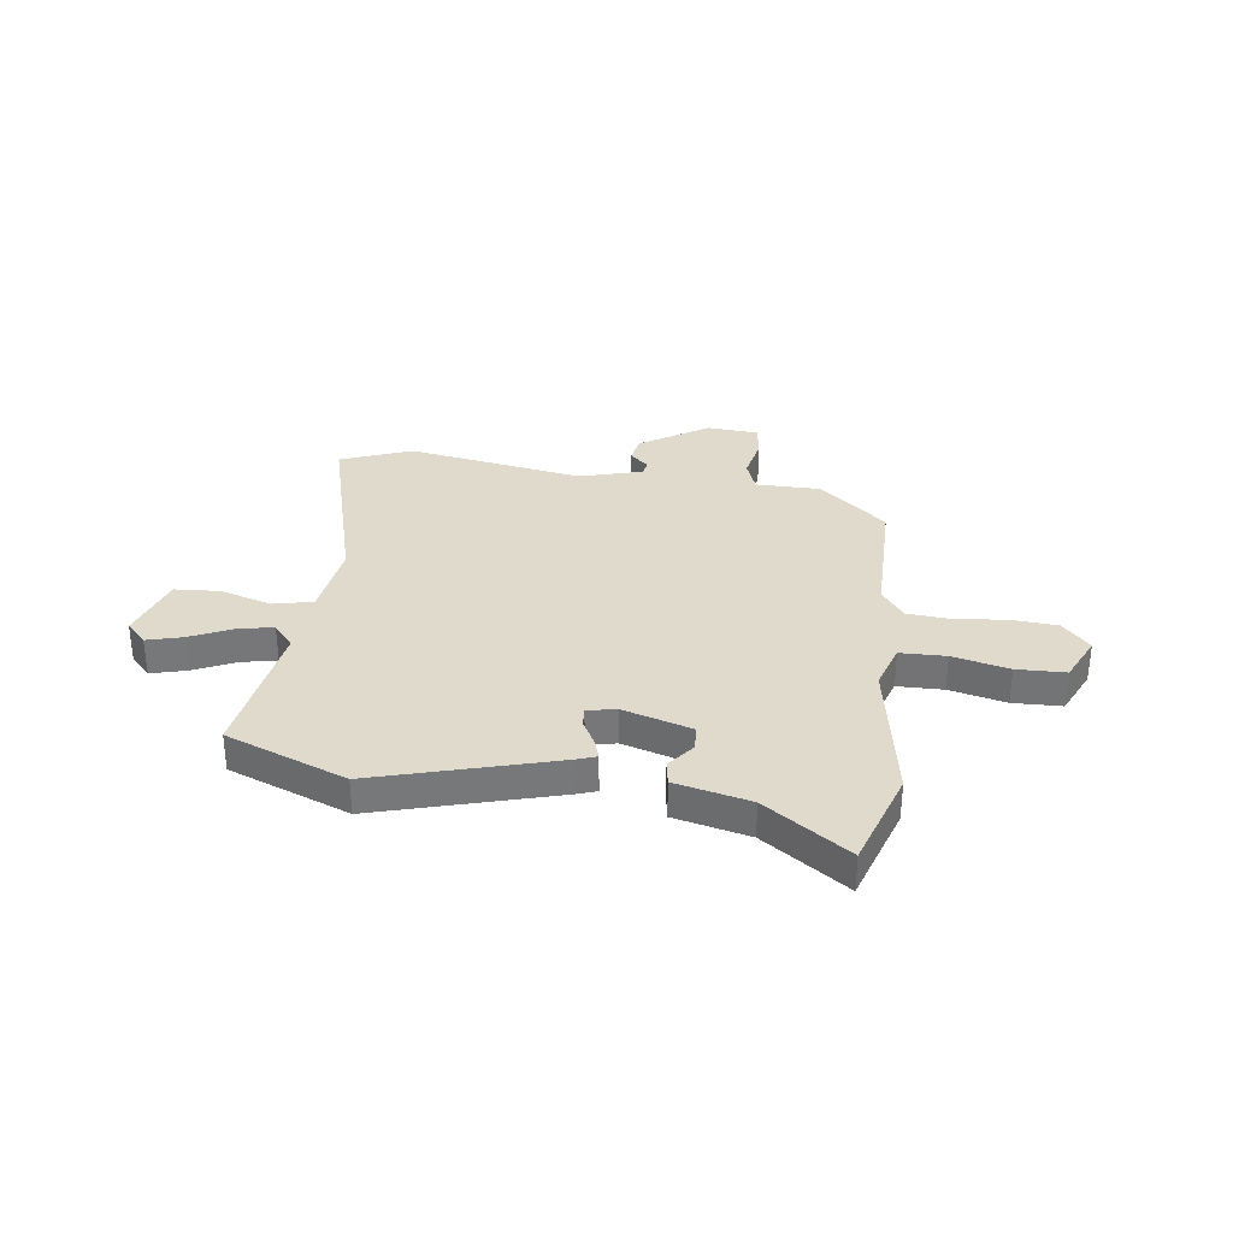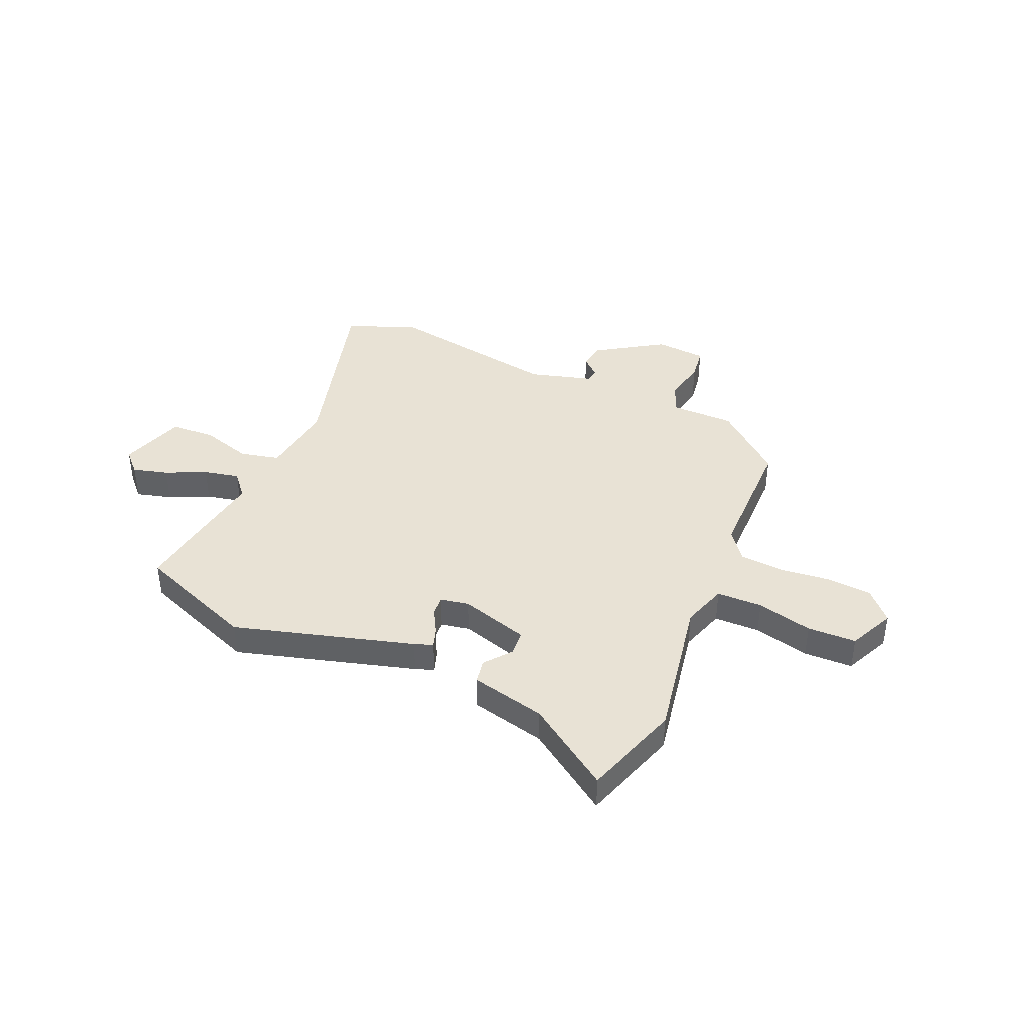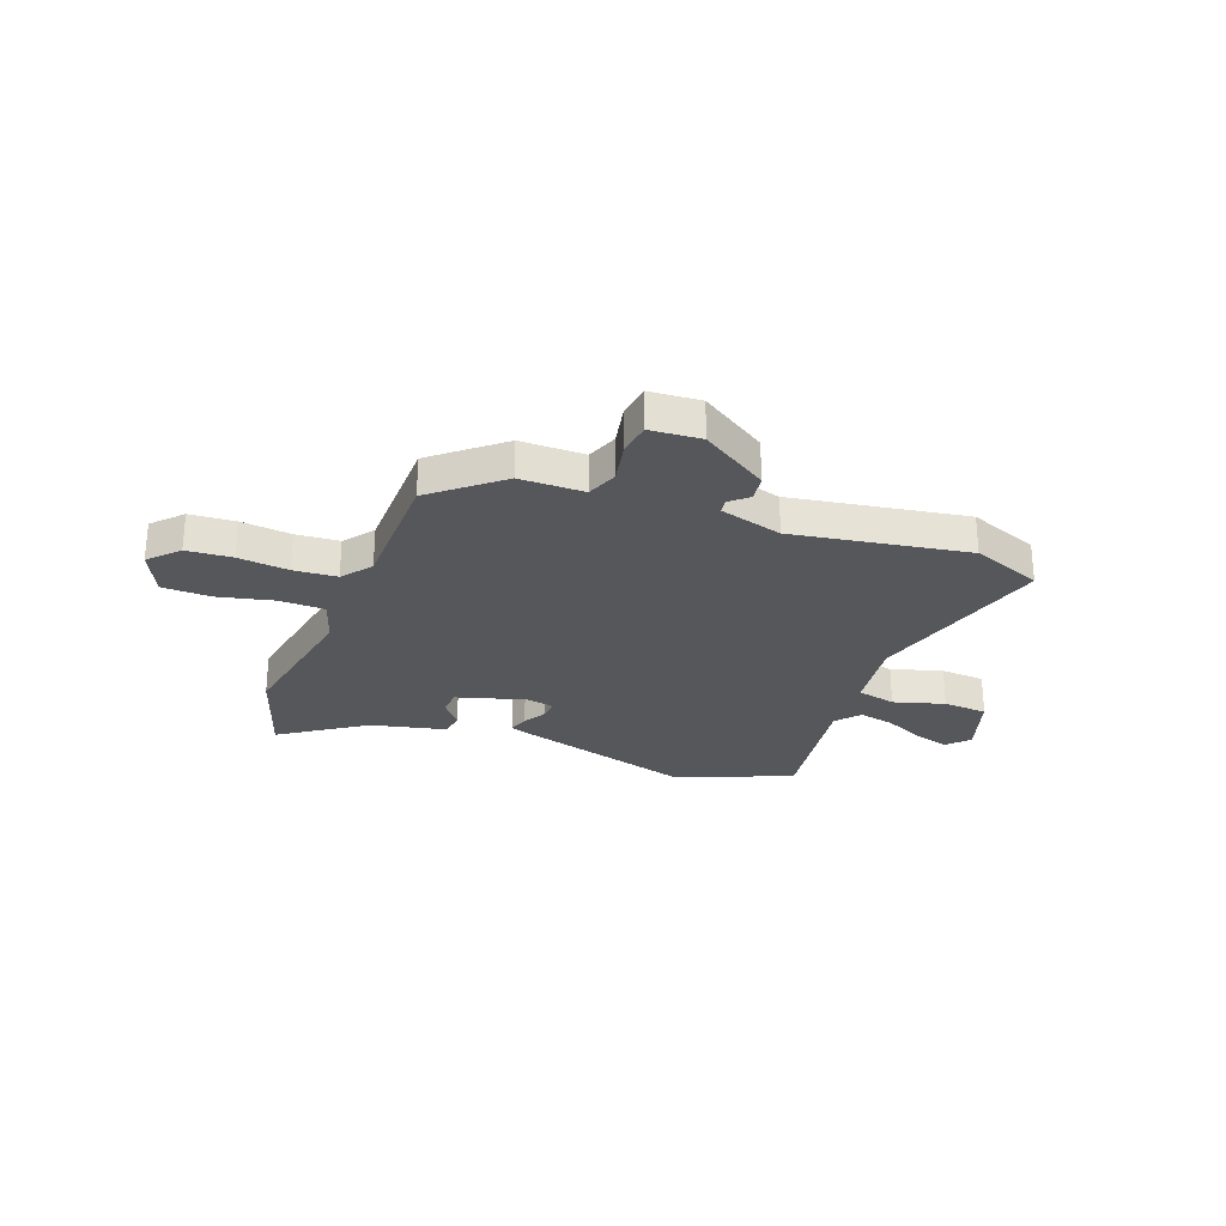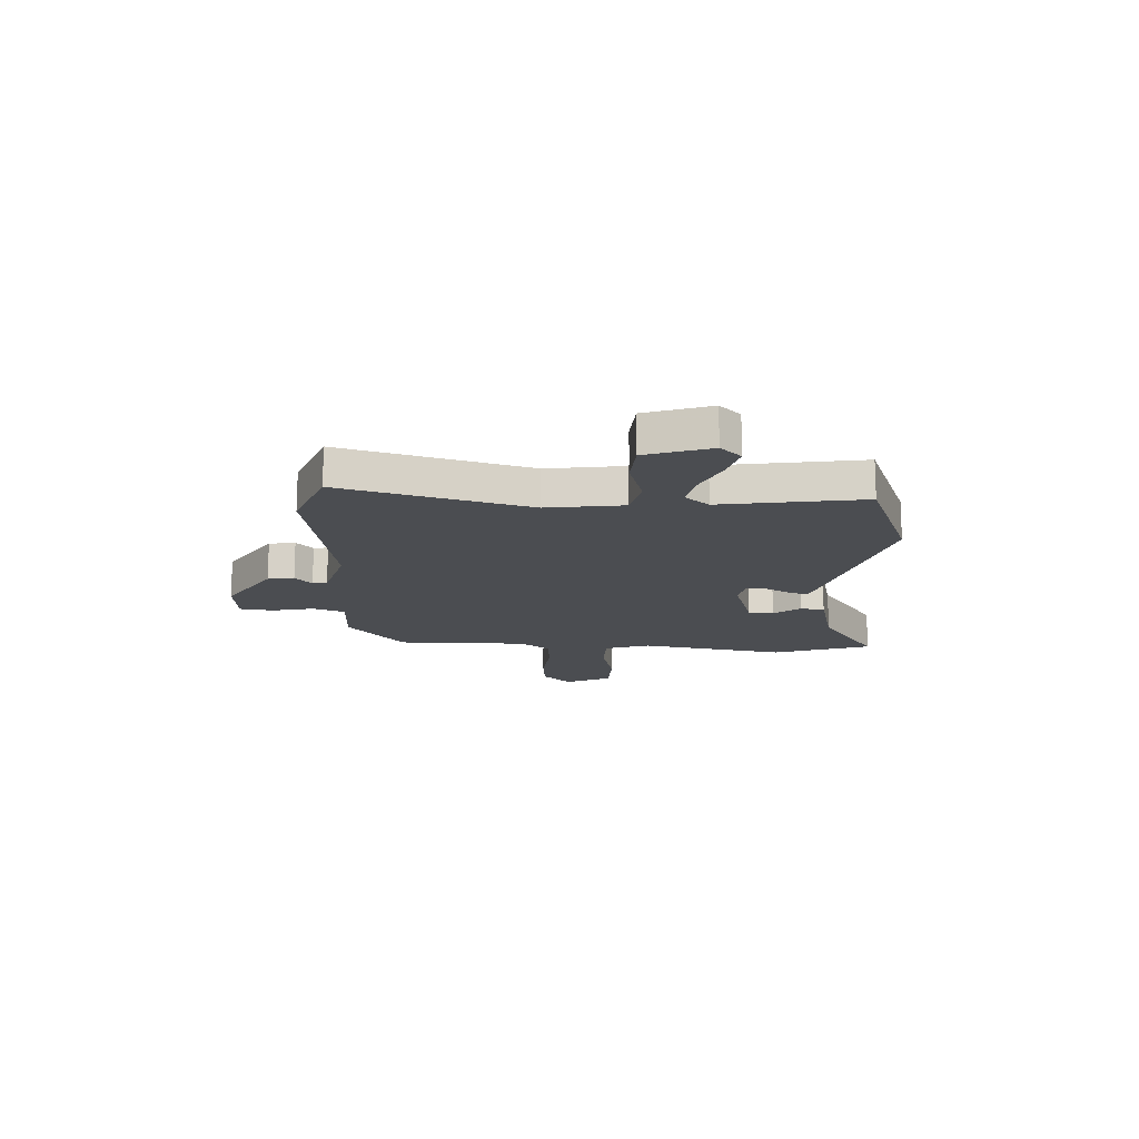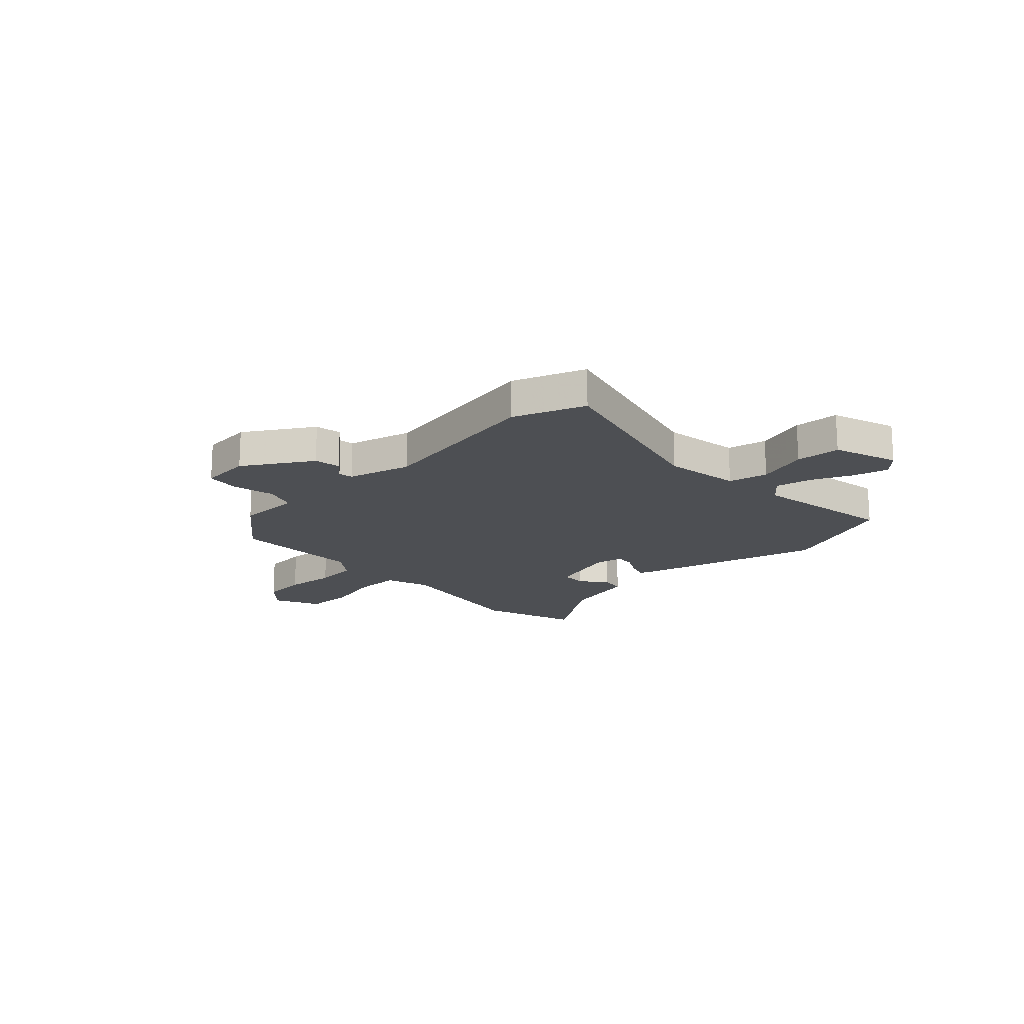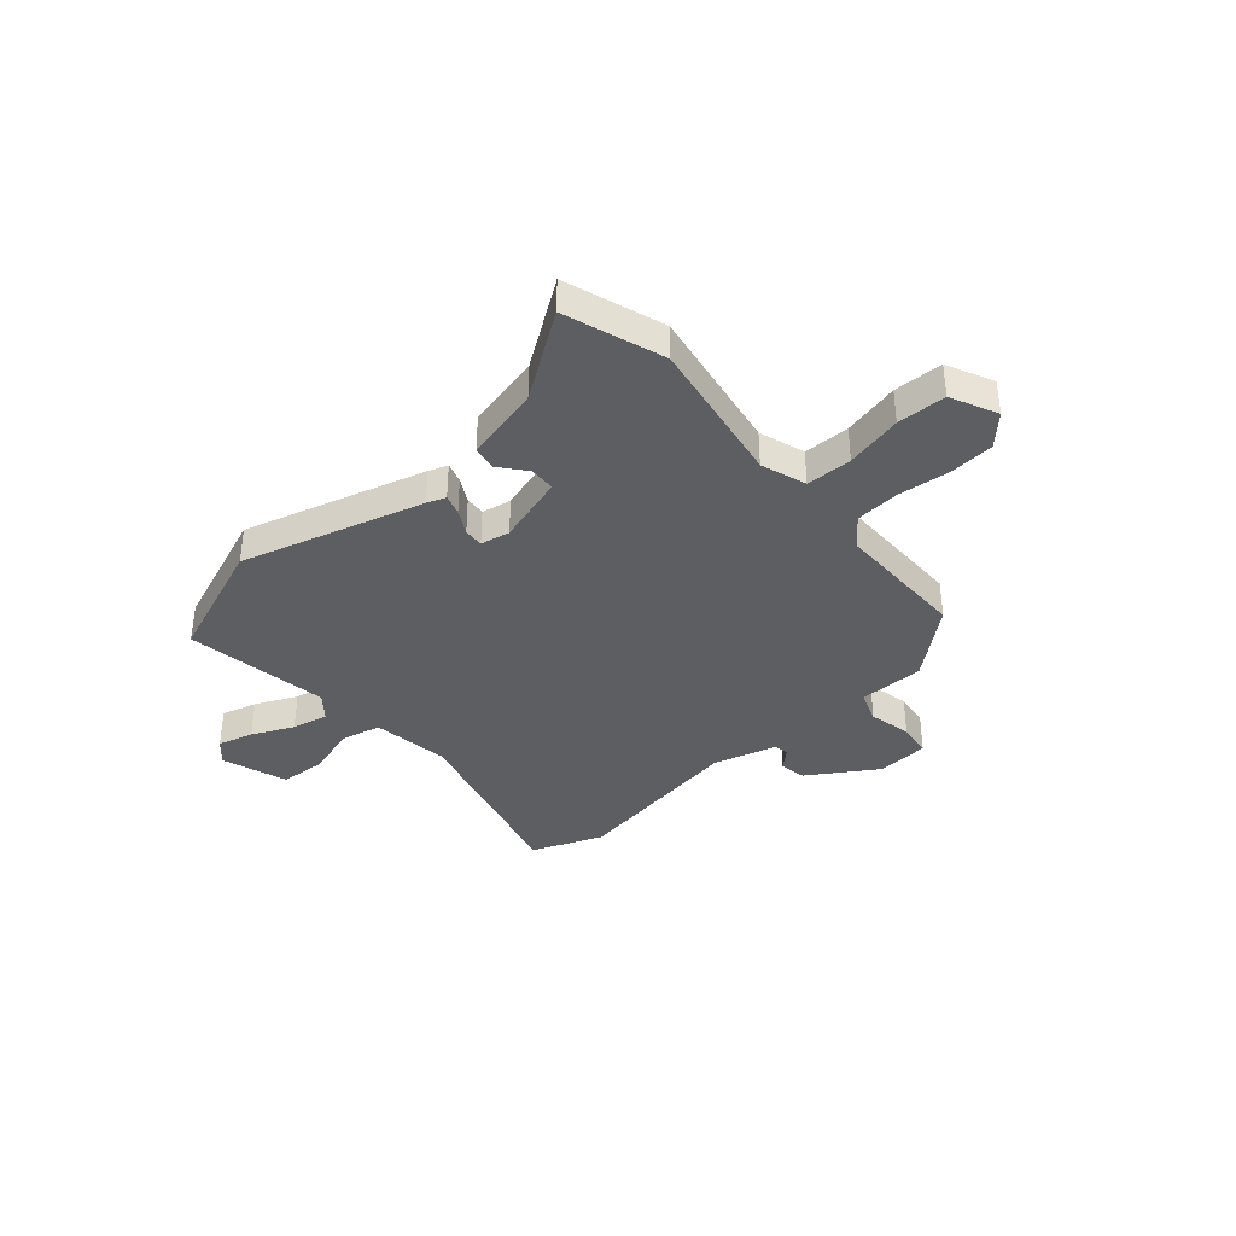
<metadata>
{"format":"obj","ext":"obj","renderer":"f3d","projection":"perspective","resolution":1024,"background":"white","views":[{"elev":33.1,"azim":-172.1,"up":"+Y"},{"elev":40.8,"azim":-156.2,"up":"+Y"},{"elev":-27.2,"azim":-20.6,"up":"+Y"},{"elev":-15.7,"azim":87.7,"up":"+Y"},{"elev":-17.6,"azim":44.4,"up":"+Y"},{"elev":-37.4,"azim":-138.5,"up":"+Y"}]}
</metadata>
<code>
v 0.479 0.07 0.508
v 0.616 0.07 0.454
v 0.515 0.07 0.092
v 0.535 0.07 -0.056
v 0.611 0.07 -0.074
v 0.71 0.07 -0.045
v 0.797 0.07 -0.051
v 0.838 0.07 -0.177
v 0.799 0.07 -0.217
v 0.731 0.07 -0.198
v 0.652 0.07 -0.161
v 0.583 0.07 -0.146
v 0.544 0.07 -0.192
v 0.585 0.07 -0.468
v 0.353 0.07 -0.556
v 0.006 0.07 -0.455
v -0.03 0.07 -0.442
v -0.017 0.07 -0.403
v 0.009 0.07 -0.357
v 0.012 0.07 -0.319
v -0.044 0.07 -0.308
v -0.177 0.07 -0.347
v -0.18 0.07 -0.396
v -0.14 0.07 -0.447
v -0.148 0.07 -0.494
v -0.293 0.07 -0.527
v -0.455 0.07 -0.637
v -0.517 0.07 -0.447
v -0.466 0.07 -0.164
v -0.494 0.07 -0.077
v -0.582 0.07 -0.075
v -0.691 0.07 -0.1
v -0.785 0.07 -0.097
v -0.826 0.07 -0.008
v -0.773 0.07 0.048
v -0.685 0.07 0.054
v -0.587 0.07 0.043
v -0.503 0.07 0.049
v -0.459 0.07 0.106
v -0.457 0.07 0.36
v -0.328 0.07 0.468
v -0.203 0.07 0.468
v -0.18 0.07 0.529
v -0.197 0.07 0.611
v -0.188 0.07 0.676
v -0.089 0.07 0.683
v 0.041 0.07 0.599
v 0.049 0.07 0.548
v 0.014 0.07 0.516
v 0.018 0.07 0.488
v 0.14 0.07 0.453
v 0.479 0 0.508
v 0.616 0 0.454
v 0.515 0 0.092
v 0.535 0 -0.056
v 0.611 0 -0.074
v 0.71 0 -0.045
v 0.797 0 -0.051
v 0.838 0 -0.177
v 0.799 0 -0.217
v 0.731 0 -0.198
v 0.652 0 -0.161
v 0.583 0 -0.146
v 0.544 0 -0.192
v 0.585 0 -0.468
v 0.353 0 -0.556
v 0.006 0 -0.455
v -0.03 0 -0.442
v -0.017 0 -0.403
v 0.009 0 -0.357
v 0.012 0 -0.319
v -0.044 0 -0.308
v -0.177 0 -0.347
v -0.18 0 -0.396
v -0.14 0 -0.447
v -0.148 0 -0.494
v -0.293 0 -0.527
v -0.455 0 -0.637
v -0.517 0 -0.447
v -0.466 0 -0.164
v -0.494 0 -0.077
v -0.582 0 -0.075
v -0.691 0 -0.1
v -0.785 0 -0.097
v -0.826 0 -0.008
v -0.773 0 0.048
v -0.685 0 0.054
v -0.587 0 0.043
v -0.503 0 0.049
v -0.459 0 0.106
v -0.457 0 0.36
v -0.328 0 0.468
v -0.203 0 0.468
v -0.18 0 0.529
v -0.197 0 0.611
v -0.188 0 0.676
v -0.089 0 0.683
v 0.041 0 0.599
v 0.049 0 0.548
v 0.014 0 0.516
v 0.018 0 0.488
v 0.14 0 0.453
f 46 47 48 49
f 46 49 50
f 43 44 45 46
f 42 43 46 50
f 39 40 41 42
f 39 42 50 51
f 34 35 36 37
f 34 37 38
f 31 32 33 34
f 30 31 34 38
f 29 30 38 39
f 26 27 28 29
f 23 24 25 26
f 22 23 26 29
f 21 22 29 39
f 16 17 18 19
f 16 19 20
f 13 14 15 16
f 12 13 16 20
f 8 9 10 11
f 8 11 12
f 5 6 7 8
f 4 5 8 12
f 51 1 2 3
f 51 3 4
f 20 21 39 51
f 4 12 20 51
f 100 99 98 97
f 101 100 97
f 97 96 95 94
f 101 97 94 93
f 93 92 91 90
f 102 101 93 90
f 88 87 86 85
f 89 88 85
f 85 84 83 82
f 89 85 82 81
f 90 89 81 80
f 80 79 78 77
f 77 76 75 74
f 80 77 74 73
f 90 80 73 72
f 70 69 68 67
f 71 70 67
f 67 66 65 64
f 71 67 64 63
f 62 61 60 59
f 63 62 59
f 59 58 57 56
f 63 59 56 55
f 54 53 52 102
f 55 54 102
f 102 90 72 71
f 102 71 63 55
f 1 52 53 2
f 2 53 54 3
f 3 54 55 4
f 4 55 56 5
f 5 56 57 6
f 6 57 58 7
f 7 58 59 8
f 8 59 60 9
f 9 60 61 10
f 10 61 62 11
f 11 62 63 12
f 12 63 64 13
f 13 64 65 14
f 14 65 66 15
f 15 66 67 16
f 16 67 68 17
f 17 68 69 18
f 18 69 70 19
f 19 70 71 20
f 20 71 72 21
f 21 72 73 22
f 22 73 74 23
f 23 74 75 24
f 24 75 76 25
f 25 76 77 26
f 26 77 78 27
f 27 78 79 28
f 28 79 80 29
f 29 80 81 30
f 30 81 82 31
f 31 82 83 32
f 32 83 84 33
f 33 84 85 34
f 34 85 86 35
f 35 86 87 36
f 36 87 88 37
f 37 88 89 38
f 38 89 90 39
f 39 90 91 40
f 40 91 92 41
f 41 92 93 42
f 42 93 94 43
f 43 94 95 44
f 44 95 96 45
f 45 96 97 46
f 46 97 98 47
f 47 98 99 48
f 48 99 100 49
f 49 100 101 50
f 50 101 102 51
f 51 102 52 1

</code>
